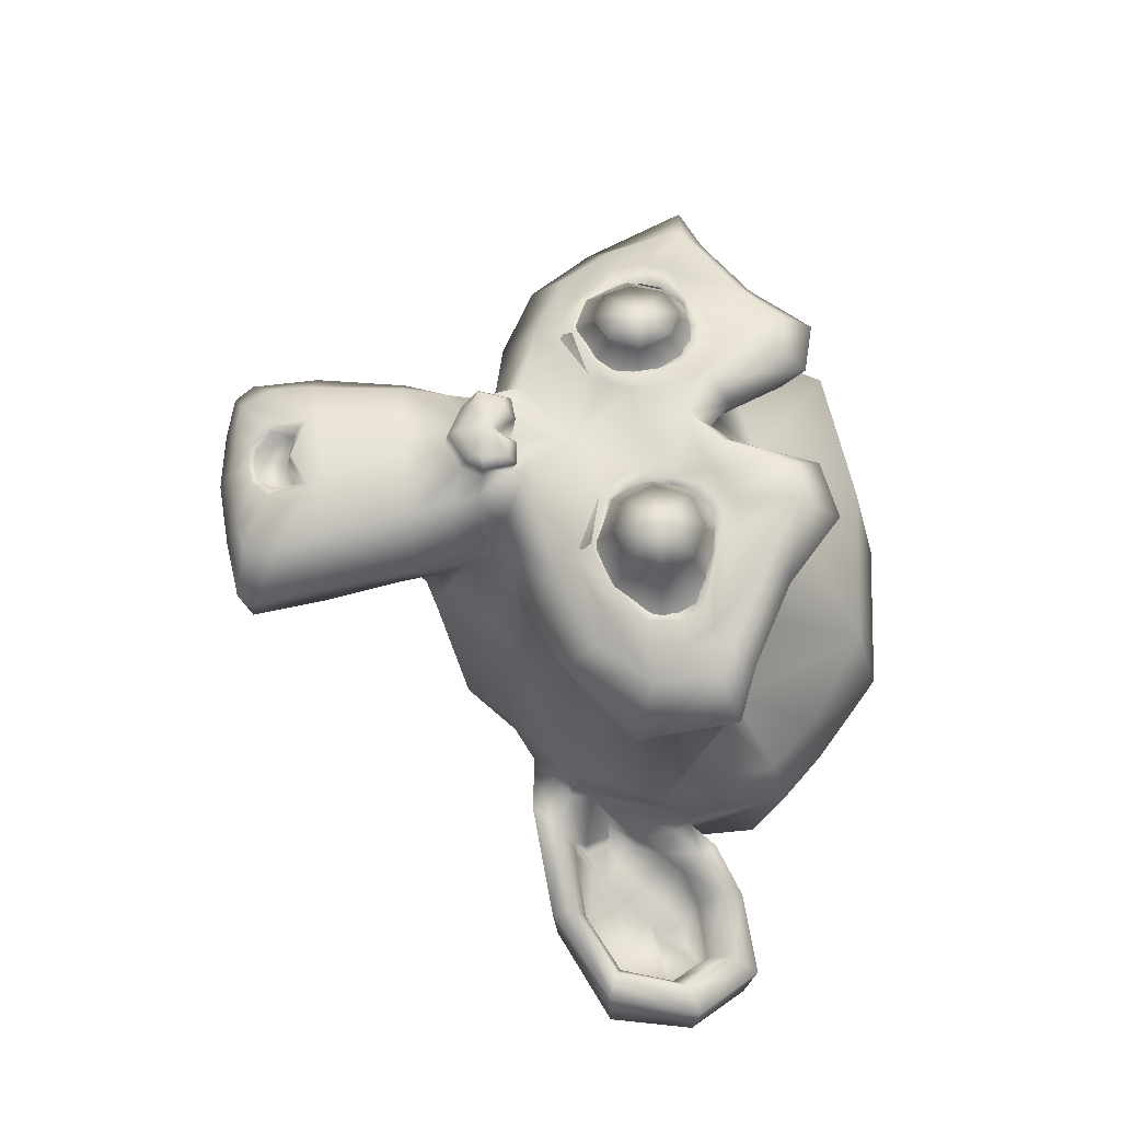
<metadata>
{"format":"obj","ext":"obj","renderer":"f3d","projection":"perspective","resolution":1024,"background":"white","views":[{"elev":61.4,"azim":85.7,"up":"+Z"}]}
</metadata>
<code>
o Monkey
v 0.4375 0.1641 0.7656
v -0.4375 0.1641 0.7656
v 0.5 0.09375 0.6875
v -0.5 0.09375 0.6875
v 0.5469 0.05469 0.5781
v -0.5469 0.05469 0.5781
v 0.3516 -0.02344 0.6172
v -0.3516 -0.02344 0.6172
v 0.3516 0.03125 0.7188
v -0.3516 0.03125 0.7188
v 0.3516 0.1328 0.7812
v -0.3516 0.1328 0.7812
v 0.2734 0.1641 0.7969
v -0.2734 0.1641 0.7969
v 0.2031 0.09375 0.7422
v -0.2031 0.09375 0.7422
v 0.1562 0.05469 0.6484
v -0.1562 0.05469 0.6484
v 0.07812 0.2422 0.6562
v -0.07812 0.2422 0.6562
v 0.1406 0.2422 0.7422
v -0.1406 0.2422 0.7422
v 0.2422 0.2422 0.7969
v -0.2422 0.2422 0.7969
v 0.2734 0.3281 0.7969
v -0.2734 0.3281 0.7969
v 0.2031 0.3906 0.7422
v -0.2031 0.3906 0.7422
v 0.1562 0.4375 0.6484
v -0.1562 0.4375 0.6484
v 0.3516 0.5156 0.6172
v -0.3516 0.5156 0.6172
v 0.3516 0.4531 0.7188
v -0.3516 0.4531 0.7188
v 0.3516 0.3594 0.7812
v -0.3516 0.3594 0.7812
v 0.4375 0.3281 0.7656
v -0.4375 0.3281 0.7656
v 0.5 0.3906 0.6875
v -0.5 0.3906 0.6875
v 0.5469 0.4375 0.5781
v -0.5469 0.4375 0.5781
v 0.625 0.2422 0.5625
v -0.625 0.2422 0.5625
v 0.5625 0.2422 0.6719
v -0.5625 0.2422 0.6719
v 0.4688 0.2422 0.7578
v -0.4688 0.2422 0.7578
v 0.4766 0.2422 0.7734
v -0.4766 0.2422 0.7734
v 0.4453 0.3359 0.7812
v -0.4453 0.3359 0.7812
v 0.3516 0.375 0.8047
v -0.3516 0.375 0.8047
v 0.2656 0.3359 0.8203
v -0.2656 0.3359 0.8203
v 0.2266 0.2422 0.8203
v -0.2266 0.2422 0.8203
v 0.2656 0.1562 0.8203
v -0.2656 0.1562 0.8203
v 0.3516 0.2422 0.8281
v -0.3516 0.2422 0.8281
v 0.3516 0.1172 0.8047
v -0.3516 0.1172 0.8047
v 0.4453 0.1562 0.7812
v -0.4453 0.1562 0.7812
v 0 0.4297 0.7422
v 0 0.3516 0.8203
v 0 -0.6797 0.7344
v 0 -0.3203 0.7812
v 0 -0.1875 0.7969
v 0 -0.7734 0.7188
v 0 0.4062 0.6016
v 0 0.5703 0.5703
v 0 0.8984 -0.5469
v 0 0.5625 -0.8516
v 0 0.07031 -0.8281
v 0 -0.3828 -0.3516
v 0.2031 -0.1875 0.5625
v -0.2031 -0.1875 0.5625
v 0.3125 -0.4375 0.5703
v -0.3125 -0.4375 0.5703
v 0.3516 -0.6953 0.5703
v -0.3516 -0.6953 0.5703
v 0.3672 -0.8906 0.5312
v -0.3672 -0.8906 0.5312
v 0.3281 -0.9453 0.5234
v -0.3281 -0.9453 0.5234
v 0.1797 -0.9688 0.5547
v -0.1797 -0.9688 0.5547
v 0 -0.9844 0.5781
v 0.4375 -0.1406 0.5312
v -0.4375 -0.1406 0.5312
v 0.6328 -0.03906 0.5391
v -0.6328 -0.03906 0.5391
v 0.8281 0.1484 0.4453
v -0.8281 0.1484 0.4453
v 0.8594 0.4297 0.5938
v -0.8594 0.4297 0.5938
v 0.7109 0.4844 0.625
v -0.7109 0.4844 0.625
v 0.4922 0.6016 0.6875
v -0.4922 0.6016 0.6875
v 0.3203 0.7578 0.7344
v -0.3203 0.7578 0.7344
v 0.1562 0.7188 0.7578
v -0.1562 0.7188 0.7578
v 0.0625 0.4922 0.75
v -0.0625 0.4922 0.75
v 0.1641 0.4141 0.7734
v -0.1641 0.4141 0.7734
v 0.125 0.3047 0.7656
v -0.125 0.3047 0.7656
v 0.2031 0.09375 0.7422
v -0.2031 0.09375 0.7422
v 0.375 0.01562 0.7031
v -0.375 0.01562 0.7031
v 0.4922 0.0625 0.6719
v -0.4922 0.0625 0.6719
v 0.625 0.1875 0.6484
v -0.625 0.1875 0.6484
v 0.6406 0.2969 0.6484
v -0.6406 0.2969 0.6484
v 0.6016 0.375 0.6641
v -0.6016 0.375 0.6641
v 0.4297 0.4375 0.7188
v -0.4297 0.4375 0.7188
v 0.25 0.4688 0.7578
v -0.25 0.4688 0.7578
v 0 -0.7656 0.7344
v 0.1094 -0.7188 0.7344
v -0.1094 -0.7188 0.7344
v 0.1172 -0.8359 0.7109
v -0.1172 -0.8359 0.7109
v 0.0625 -0.8828 0.6953
v -0.0625 -0.8828 0.6953
v 0 -0.8906 0.6875
v 0 -0.1953 0.75
v 0 -0.1406 0.7422
v 0.1016 -0.1484 0.7422
v -0.1016 -0.1484 0.7422
v 0.125 -0.2266 0.75
v -0.125 -0.2266 0.75
v 0.08594 -0.2891 0.7422
v -0.08594 -0.2891 0.7422
v 0.3984 -0.04688 0.6719
v -0.3984 -0.04688 0.6719
v 0.6172 0.05469 0.625
v -0.6172 0.05469 0.625
v 0.7266 0.2031 0.6016
v -0.7266 0.2031 0.6016
v 0.7422 0.375 0.6562
v -0.7422 0.375 0.6562
v 0.6875 0.4141 0.7266
v -0.6875 0.4141 0.7266
v 0.4375 0.5469 0.7969
v -0.4375 0.5469 0.7969
v 0.3125 0.6406 0.8359
v -0.3125 0.6406 0.8359
v 0.2031 0.6172 0.8516
v -0.2031 0.6172 0.8516
v 0.1016 0.4297 0.8438
v -0.1016 0.4297 0.8438
v 0.125 -0.1016 0.8125
v -0.125 -0.1016 0.8125
v 0.2109 -0.4453 0.7109
v -0.2109 -0.4453 0.7109
v 0.25 -0.7031 0.6875
v -0.25 -0.7031 0.6875
v 0.2656 -0.8203 0.6641
v -0.2656 -0.8203 0.6641
v 0.2344 -0.9141 0.6328
v -0.2344 -0.9141 0.6328
v 0.1641 -0.9297 0.6328
v -0.1641 -0.9297 0.6328
v 0 -0.9453 0.6406
v 0 0.04688 0.7266
v 0 0.2109 0.7656
v 0.3281 0.4766 0.7422
v -0.3281 0.4766 0.7422
v 0.1641 0.1406 0.75
v -0.1641 0.1406 0.75
v 0.1328 0.2109 0.7578
v -0.1328 0.2109 0.7578
v 0.1172 -0.6875 0.7344
v -0.1172 -0.6875 0.7344
v 0.07812 -0.4453 0.75
v -0.07812 -0.4453 0.75
v 0 -0.4453 0.75
v 0 -0.3281 0.7422
v 0.09375 -0.2734 0.7812
v -0.09375 -0.2734 0.7812
v 0.1328 -0.2266 0.7969
v -0.1328 -0.2266 0.7969
v 0.1094 -0.1328 0.7812
v -0.1094 -0.1328 0.7812
v 0.03906 -0.125 0.7812
v -0.03906 -0.125 0.7812
v 0 -0.2031 0.8281
v 0.04688 -0.1484 0.8125
v -0.04688 -0.1484 0.8125
v 0.09375 -0.1563 0.8125
v -0.09375 -0.1563 0.8125
v 0.1094 -0.2266 0.8281
v -0.1094 -0.2266 0.8281
v 0.07812 -0.25 0.8047
v -0.07812 -0.25 0.8047
v 0 -0.2891 0.8047
v 0.2578 -0.3125 0.5547
v -0.2578 -0.3125 0.5547
v 0.1641 -0.2422 0.7109
v -0.1641 -0.2422 0.7109
v 0.1797 -0.3125 0.7109
v -0.1797 -0.3125 0.7109
v 0.2344 -0.25 0.5547
v -0.2344 -0.25 0.5547
v 0 -0.875 0.6875
v 0.04688 -0.8672 0.6875
v -0.04688 -0.8672 0.6875
v 0.09375 -0.8203 0.7109
v -0.09375 -0.8203 0.7109
v 0.09375 -0.7422 0.7266
v -0.09375 -0.7422 0.7266
v 0 -0.7812 0.6562
v 0.09375 -0.75 0.6641
v -0.09375 -0.75 0.6641
v 0.09375 -0.8125 0.6406
v -0.09375 -0.8125 0.6406
v 0.04688 -0.8516 0.6328
v -0.04688 -0.8516 0.6328
v 0 -0.8594 0.6328
v 0.1719 0.2187 0.7812
v -0.1719 0.2187 0.7812
v 0.1875 0.1562 0.7734
v -0.1875 0.1562 0.7734
v 0.3359 0.4297 0.7578
v -0.3359 0.4297 0.7578
v 0.2734 0.4219 0.7734
v -0.2734 0.4219 0.7734
v 0.4219 0.3984 0.7734
v -0.4219 0.3984 0.7734
v 0.5625 0.3516 0.6953
v -0.5625 0.3516 0.6953
v 0.5859 0.2891 0.6875
v -0.5859 0.2891 0.6875
v 0.5781 0.1953 0.6797
v -0.5781 0.1953 0.6797
v 0.4766 0.1016 0.7188
v -0.4766 0.1016 0.7188
v 0.375 0.0625 0.7422
v -0.375 0.0625 0.7422
v 0.2266 0.1094 0.7812
v -0.2266 0.1094 0.7812
v 0.1797 0.2969 0.7812
v -0.1797 0.2969 0.7812
v 0.2109 0.375 0.7812
v -0.2109 0.375 0.7812
v 0.2344 0.3594 0.7578
v -0.2344 0.3594 0.7578
v 0.1953 0.2969 0.7578
v -0.1953 0.2969 0.7578
v 0.2422 0.125 0.7578
v -0.2422 0.125 0.7578
v 0.375 0.08594 0.7266
v -0.375 0.08594 0.7266
v 0.4609 0.1172 0.7031
v -0.4609 0.1172 0.7031
v 0.5469 0.2109 0.6719
v -0.5469 0.2109 0.6719
v 0.5547 0.2812 0.6719
v -0.5547 0.2812 0.6719
v 0.5312 0.3359 0.6797
v -0.5312 0.3359 0.6797
v 0.4141 0.3906 0.75
v -0.4141 0.3906 0.75
v 0.2812 0.3984 0.7656
v -0.2812 0.3984 0.7656
v 0.3359 0.4062 0.75
v -0.3359 0.4062 0.75
v 0.2031 0.1719 0.75
v -0.2031 0.1719 0.75
v 0.1953 0.2266 0.75
v -0.1953 0.2266 0.75
v 0.1094 0.4609 0.6094
v -0.1094 0.4609 0.6094
v 0.1953 0.6641 0.6172
v -0.1953 0.6641 0.6172
v 0.3359 0.6875 0.5938
v -0.3359 0.6875 0.5938
v 0.4844 0.5547 0.5547
v -0.4844 0.5547 0.5547
v 0.6797 0.4531 0.4922
v -0.6797 0.4531 0.4922
v 0.7969 0.4062 0.4609
v -0.7969 0.4062 0.4609
v 0.7734 0.1641 0.375
v -0.7734 0.1641 0.375
v 0.6016 -0 0.4141
v -0.6016 -0 0.4141
v 0.4375 -0.09375 0.4688
v -0.4375 -0.09375 0.4688
v 0 0.8984 0.2891
v 0 0.9844 -0.07812
v 0 -0.1953 -0.6719
v 0 -0.4609 0.1875
v 0 -0.9766 0.4609
v 0 -0.8047 0.3437
v 0 -0.5703 0.3203
v 0 -0.4844 0.2812
v 0.8516 0.2344 0.05469
v -0.8516 0.2344 0.05469
v 0.8594 0.3203 -0.04688
v -0.8594 0.3203 -0.04688
v 0.7734 0.2656 -0.4375
v -0.7734 0.2656 -0.4375
v 0.4609 0.4375 -0.7031
v -0.4609 0.4375 -0.7031
v 0.7344 -0.04688 0.07031
v -0.7344 -0.04688 0.07031
v 0.5938 -0.125 -0.1641
v -0.5938 -0.125 -0.1641
v 0.6406 -0.007812 -0.4297
v -0.6406 -0.007812 -0.4297
v 0.3359 0.05469 -0.6641
v -0.3359 0.05469 -0.6641
v 0.2344 -0.3516 0.4062
v -0.2344 -0.3516 0.4062
v 0.1797 -0.4141 0.2578
v -0.1797 -0.4141 0.2578
v 0.2891 -0.7109 0.3828
v -0.2891 -0.7109 0.3828
v 0.25 -0.5 0.3906
v -0.25 -0.5 0.3906
v 0.3281 -0.9141 0.3984
v -0.3281 -0.9141 0.3984
v 0.1406 -0.7578 0.3672
v -0.1406 -0.7578 0.3672
v 0.125 -0.5391 0.3594
v -0.125 -0.5391 0.3594
v 0.1641 -0.9453 0.4375
v -0.1641 -0.9453 0.4375
v 0.2188 -0.2812 0.4297
v -0.2188 -0.2812 0.4297
v 0.2109 -0.2266 0.4688
v -0.2109 -0.2266 0.4688
v 0.2031 -0.1719 0.5
v -0.2031 -0.1719 0.5
v 0.2109 -0.3906 0.1641
v -0.2109 -0.3906 0.1641
v 0.2969 -0.3125 -0.2656
v -0.2969 -0.3125 -0.2656
v 0.3438 -0.1484 -0.5391
v -0.3438 -0.1484 -0.5391
v 0.4531 0.8672 -0.3828
v -0.4531 0.8672 -0.3828
v 0.4531 0.9297 -0.07031
v -0.4531 0.9297 -0.07031
v 0.4531 0.8516 0.2344
v -0.4531 0.8516 0.2344
v 0.4609 0.5234 0.4297
v -0.4609 0.5234 0.4297
v 0.7266 0.4062 0.3359
v -0.7266 0.4062 0.3359
v 0.6328 0.4531 0.2812
v -0.6328 0.4531 0.2812
v 0.6406 0.7031 0.05469
v -0.6406 0.7031 0.05469
v 0.7969 0.5625 0.125
v -0.7969 0.5625 0.125
v 0.7969 0.6172 -0.1172
v -0.7969 0.6172 -0.1172
v 0.6406 0.75 -0.1953
v -0.6406 0.75 -0.1953
v 0.6406 0.6797 -0.4453
v -0.6406 0.6797 -0.4453
v 0.7969 0.5391 -0.3594
v -0.7969 0.5391 -0.3594
v 0.6172 0.3281 -0.5859
v -0.6172 0.3281 -0.5859
v 0.4844 0.02344 -0.5469
v -0.4844 0.02344 -0.5469
v 0.8203 0.3281 -0.2031
v -0.8203 0.3281 -0.2031
v 0.4062 -0.1719 0.1484
v -0.4062 -0.1719 0.1484
v 0.4297 -0.1953 -0.2109
v -0.4297 -0.1953 -0.2109
v 0.8906 0.4062 -0.2344
v -0.8906 0.4062 -0.2344
v 0.7734 -0.1406 -0.125
v -0.7734 -0.1406 -0.125
v 1.039 -0.1016 -0.3281
v -1.039 -0.1016 -0.3281
v 1.281 0.05469 -0.4297
v -1.281 0.05469 -0.4297
v 1.352 0.3203 -0.4219
v -1.352 0.3203 -0.4219
v 1.234 0.5078 -0.4219
v -1.234 0.5078 -0.4219
v 1.023 0.4766 -0.3125
v -1.023 0.4766 -0.3125
v 1.016 0.4141 -0.2891
v -1.016 0.4141 -0.2891
v 1.188 0.4375 -0.3906
v -1.188 0.4375 -0.3906
v 1.266 0.2891 -0.4062
v -1.266 0.2891 -0.4062
v 1.211 0.07812 -0.4062
v -1.211 0.07812 -0.4062
v 1.031 -0.03906 -0.3047
v -1.031 -0.03906 -0.3047
v 0.8281 -0.07031 -0.1328
v -0.8281 -0.07031 -0.1328
v 0.9219 0.3594 -0.2188
v -0.9219 0.3594 -0.2188
v 0.9453 0.3047 -0.2891
v -0.9453 0.3047 -0.2891
v 0.8828 -0.02344 -0.2109
v -0.8828 -0.02344 -0.2109
v 1.039 0 -0.3672
v -1.039 0 -0.3672
v 1.188 0.09375 -0.4453
v -1.188 0.09375 -0.4453
v 1.234 0.25 -0.4453
v -1.234 0.25 -0.4453
v 1.172 0.3594 -0.4375
v -1.172 0.3594 -0.4375
v 1.023 0.3438 -0.3594
v -1.023 0.3438 -0.3594
v 0.8438 0.2891 -0.2109
v -0.8438 0.2891 -0.2109
v 0.8359 0.1719 -0.2734
v -0.8359 0.1719 -0.2734
v 0.7578 0.09375 -0.2734
v -0.7578 0.09375 -0.2734
v 0.8203 0.08594 -0.2734
v -0.8203 0.08594 -0.2734
v 0.8438 0.01562 -0.2734
v -0.8438 0.01562 -0.2734
v 0.8125 -0.01562 -0.2734
v -0.8125 -0.01562 -0.2734
v 0.7266 0 -0.07031
v -0.7266 0 -0.07031
v 0.7188 -0.02344 -0.1719
v -0.7188 -0.02344 -0.1719
v 0.7188 0.03906 -0.1875
v -0.7188 0.03906 -0.1875
v 0.7969 0.2031 -0.2109
v -0.7969 0.2031 -0.2109
v 0.8906 0.2422 -0.2656
v -0.8906 0.2422 -0.2656
v 0.8906 0.2344 -0.3203
v -0.8906 0.2344 -0.3203
v 0.8125 -0.01562 -0.3203
v -0.8125 -0.01562 -0.3203
v 0.8516 0.01562 -0.3203
v -0.8516 0.01562 -0.3203
v 0.8281 0.07812 -0.3203
v -0.8281 0.07812 -0.3203
v 0.7656 0.09375 -0.3203
v -0.7656 0.09375 -0.3203
v 0.8438 0.1719 -0.3203
v -0.8438 0.1719 -0.3203
v 1.039 0.3281 -0.4141
v -1.039 0.3281 -0.4141
v 1.188 0.3438 -0.4844
v -1.188 0.3438 -0.4844
v 1.258 0.2422 -0.4922
v -1.258 0.2422 -0.4922
v 1.211 0.08594 -0.4844
v -1.211 0.08594 -0.4844
v 1.047 0 -0.4219
v -1.047 0 -0.4219
v 0.8828 -0.01562 -0.2656
v -0.8828 -0.01562 -0.2656
v 0.9531 0.2891 -0.3438
v -0.9531 0.2891 -0.3438
v 0.8906 0.1094 -0.3281
v -0.8906 0.1094 -0.3281
v 0.9375 0.0625 -0.3359
v -0.9375 0.0625 -0.3359
v 1 0.125 -0.3672
v -1 0.125 -0.3672
v 0.9609 0.1719 -0.3516
v -0.9609 0.1719 -0.3516
v 1.016 0.2344 -0.375
v -1.016 0.2344 -0.375
v 1.055 0.1875 -0.3828
v -1.055 0.1875 -0.3828
v 1.109 0.2109 -0.3906
v -1.109 0.2109 -0.3906
v 1.086 0.2734 -0.3906
v -1.086 0.2734 -0.3906
v 1.023 0.4375 -0.4844
v -1.023 0.4375 -0.4844
v 1.25 0.4688 -0.5469
v -1.25 0.4688 -0.5469
v 1.367 0.2969 -0.5
v -1.367 0.2969 -0.5
v 1.312 0.05469 -0.5312
v -1.312 0.05469 -0.5312
v 1.039 -0.08594 -0.4922
v -1.039 -0.08594 -0.4922
v 0.7891 -0.125 -0.3281
v -0.7891 -0.125 -0.3281
v 0.8594 0.3828 -0.3828
v -0.8594 0.3828 -0.3828
f 77 324 352 304
f 353 325 77 304
f 304 352 350 78
f 351 353 304 78
f 78 350 348 305
f 349 351 78 305
f 305 348 328 309
f 329 349 305 309
f 326 328 348 342
f 349 329 327 343
f 296 298 318 310
f 319 299 297 311
f 76 316 324 77
f 325 317 76 77
f 302 358 356 303
f 357 359 302 303
f 303 356 354 75
f 355 357 303 75
f 75 354 316 76
f 317 355 75 76
f 292 294 362 364
f 363 295 293 365
f 364 362 368 366
f 369 363 365 367
f 366 368 370 372
f 371 369 367 373
f 372 370 376 374
f 377 371 373 375
f 314 378 374 376
f 375 379 315 377
f 316 354 374 378
f 375 355 317 379
f 354 356 372 374
f 373 357 355 375
f 356 358 366 372
f 367 359 357 373
f 358 360 364 366
f 365 361 359 367
f 290 292 364 360
f 365 293 291 361
f 74 360 358 302
f 359 361 74 302
f 284 290 360 74
f 361 291 285 74
f 73 284 74
f 74 285 73
f 294 296 310 362
f 311 297 295 363
f 310 312 368 362
f 369 313 311 363
f 312 382 370 368
f 371 383 313 369
f 314 376 370 382
f 371 377 315 383
f 348 350 386 384
f 387 351 349 385
f 318 384 386 320
f 387 385 319 321
f 298 300 384 318
f 385 301 299 319
f 300 344 342 384
f 343 345 301 385
f 342 348 384
f 385 349 343
f 300 346 344
f 345 347 301
f 314 322 380 378
f 381 323 315 379
f 316 378 380 324
f 381 379 317 325
f 320 386 380 322
f 381 387 321 323
f 350 352 380 386
f 381 353 351 387
f 324 380 352
f 353 381 325
f 400 388 414 402
f 415 389 401 403
f 400 402 404 398
f 405 403 401 399
f 398 404 406 396
f 407 405 399 397
f 396 406 408 394
f 409 407 397 395
f 394 408 410 392
f 411 409 395 393
f 392 410 412 390
f 413 411 393 391
f 410 420 418 412
f 419 421 411 413
f 408 422 420 410
f 421 423 409 411
f 406 424 422 408
f 423 425 407 409
f 404 426 424 406
f 425 427 405 407
f 402 428 426 404
f 427 429 403 405
f 402 414 416 428
f 417 415 403 429
f 318 320 444 442
f 445 321 319 443
f 320 390 412 444
f 413 391 321 445
f 310 318 442 312
f 443 319 311 313
f 382 430 414 388
f 415 431 383 389
f 412 418 440 444
f 441 419 413 445
f 438 446 444 440
f 445 447 439 441
f 434 446 438 436
f 439 447 435 437
f 432 448 446 434
f 447 449 433 435
f 430 448 432 450
f 433 449 431 451
f 414 430 450 416
f 451 431 415 417
f 312 448 430 382
f 431 449 313 383
f 312 442 446 448
f 447 443 313 449
f 442 444 446
f 447 445 443
f 416 450 452 476
f 453 451 417 477
f 450 432 462 452
f 463 433 451 453
f 432 434 460 462
f 461 435 433 463
f 434 436 458 460
f 459 437 435 461
f 436 438 456 458
f 457 439 437 459
f 438 440 454 456
f 455 441 439 457
f 440 418 474 454
f 475 419 441 455
f 428 416 476 464
f 477 417 429 465
f 426 428 464 466
f 465 429 427 467
f 424 426 466 468
f 467 427 425 469
f 422 424 468 470
f 469 425 423 471
f 420 422 470 472
f 471 423 421 473
f 418 420 472 474
f 473 421 419 475
f 458 456 480 478
f 481 457 459 479
f 478 480 482 484
f 483 481 479 485
f 484 482 488 486
f 489 483 485 487
f 486 488 490 492
f 491 489 487 493
f 464 476 486 492
f 487 477 465 493
f 452 484 486 476
f 487 485 453 477
f 452 462 478 484
f 479 463 453 485
f 458 478 462 460
f 463 479 459 461
f 454 474 480 456
f 481 475 455 457
f 472 482 480 474
f 481 483 473 475
f 470 488 482 472
f 483 489 471 473
f 468 490 488 470
f 489 491 469 471
f 466 492 490 468
f 491 493 467 469
f 464 492 466
f 467 493 465
f 392 390 504 502
f 505 391 393 503
f 394 392 502 500
f 503 393 395 501
f 396 394 500 498
f 501 395 397 499
f 398 396 498 496
f 499 397 399 497
f 400 398 496 494
f 497 399 401 495
f 388 400 494 506
f 495 401 389 507
f 494 502 504 506
f 505 503 495 507
f 494 496 500 502
f 501 497 495 503
f 496 498 500
f 501 499 497
f 314 382 388 506
f 389 383 315 507
f 314 506 504 322
f 505 507 315 323
f 320 322 504 390
f 505 323 321 391
f 45 3 5 43
f 6 4 46 44
f 3 9 7 5
f 8 10 4 6
f 9 15 17 7
f 18 16 10 8
f 15 21 19 17
f 20 22 16 18
f 21 27 29 19
f 30 28 22 20
f 27 33 31 29
f 32 34 28 30
f 33 39 41 31
f 42 40 34 32
f 39 45 43 41
f 44 46 40 42
f 47 37 51 49
f 52 38 48 50
f 37 35 53 51
f 54 36 38 52
f 35 25 55 53
f 56 26 36 54
f 25 23 57 55
f 58 24 26 56
f 23 13 59 57
f 60 14 24 58
f 13 11 63 59
f 64 12 14 60
f 11 1 65 63
f 66 2 12 64
f 1 47 49 65
f 50 48 2 66
f 89 174 176 91
f 176 175 90 91
f 87 172 174 89
f 175 173 88 90
f 85 170 172 87
f 173 171 86 88
f 83 168 170 85
f 171 169 84 86
f 81 166 168 83
f 169 167 82 84
f 79 92 146 164
f 147 93 80 165
f 92 94 148 146
f 149 95 93 147
f 94 96 150 148
f 151 97 95 149
f 96 98 152 150
f 153 99 97 151
f 98 100 154 152
f 155 101 99 153
f 100 102 156 154
f 157 103 101 155
f 102 104 158 156
f 159 105 103 157
f 104 106 160 158
f 161 107 105 159
f 106 108 162 160
f 163 109 107 161
f 108 67 68 162
f 68 67 109 163
f 110 128 160 162
f 161 129 111 163
f 128 179 158 160
f 159 180 129 161
f 126 156 158 179
f 159 157 127 180
f 124 154 156 126
f 157 155 125 127
f 122 152 154 124
f 155 153 123 125
f 120 150 152 122
f 153 151 121 123
f 118 148 150 120
f 151 149 119 121
f 116 146 148 118
f 149 147 117 119
f 114 164 146 116
f 147 165 115 117
f 114 181 177 164
f 177 182 115 165
f 110 162 68 112
f 68 163 111 113
f 112 68 178 183
f 178 68 113 184
f 177 181 183 178
f 184 182 177 178
f 135 137 176 174
f 176 137 136 175
f 133 135 174 172
f 175 136 134 173
f 131 133 172 170
f 173 134 132 171
f 166 187 185 168
f 186 188 167 169
f 131 170 168 185
f 169 171 132 186
f 144 190 189 187
f 189 190 145 188
f 185 187 189 69
f 189 188 186 69
f 130 131 185 69
f 186 132 130 69
f 139 197 195 140
f 196 198 139 141
f 138 71 197 139
f 198 71 138 139
f 139 140 164 177
f 165 141 139 177
f 140 142 211 164
f 212 143 141 165
f 142 144 213 211
f 214 145 143 212
f 144 187 166 213
f 167 188 145 214
f 81 209 213 166
f 214 210 82 167
f 209 215 211 213
f 212 216 210 214
f 79 164 211 215
f 212 165 80 216
f 131 130 72 222
f 72 130 132 223
f 133 131 222 220
f 223 132 134 221
f 135 133 220 218
f 221 134 136 219
f 137 135 218 217
f 219 136 137 217
f 183 181 234 232
f 235 182 184 233
f 112 183 232 254
f 233 184 113 255
f 110 112 254 256
f 255 113 111 257
f 181 114 252 234
f 253 115 182 235
f 114 116 250 252
f 251 117 115 253
f 116 118 248 250
f 249 119 117 251
f 118 120 246 248
f 247 121 119 249
f 120 122 244 246
f 245 123 121 247
f 122 124 242 244
f 243 125 123 245
f 124 126 240 242
f 241 127 125 243
f 126 179 236 240
f 237 180 127 241
f 179 128 238 236
f 239 129 180 237
f 128 110 256 238
f 257 111 129 239
f 238 256 258 276
f 259 257 239 277
f 236 238 276 278
f 277 239 237 279
f 240 236 278 274
f 279 237 241 275
f 242 240 274 272
f 275 241 243 273
f 244 242 272 270
f 273 243 245 271
f 246 244 270 268
f 271 245 247 269
f 248 246 268 266
f 269 247 249 267
f 250 248 266 264
f 267 249 251 265
f 252 250 264 262
f 265 251 253 263
f 234 252 262 280
f 263 253 235 281
f 256 254 260 258
f 261 255 257 259
f 254 232 282 260
f 283 233 255 261
f 232 234 280 282
f 281 235 233 283
f 67 108 284 73
f 285 109 67 73
f 108 106 286 284
f 287 107 109 285
f 106 104 288 286
f 289 105 107 287
f 104 102 290 288
f 291 103 105 289
f 102 100 292 290
f 293 101 103 291
f 100 98 294 292
f 295 99 101 293
f 98 96 296 294
f 297 97 99 295
f 96 94 298 296
f 299 95 97 297
f 94 92 300 298
f 301 93 95 299
f 308 309 328 338
f 329 309 308 339
f 307 308 338 336
f 339 308 307 337
f 306 307 336 340
f 337 307 306 341
f 89 91 306 340
f 306 91 90 341
f 87 89 340 334
f 341 90 88 335
f 85 87 334 330
f 335 88 86 331
f 83 85 330 332
f 331 86 84 333
f 330 336 338 332
f 339 337 331 333
f 330 334 340 336
f 341 335 331 337
f 326 332 338 328
f 339 333 327 329
f 81 83 332 326
f 333 84 82 327
f 209 342 344 215
f 345 343 210 216
f 81 326 342 209
f 343 327 82 210
f 79 215 344 346
f 345 216 80 347
f 79 346 300 92
f 301 347 80 93
f 284 286 288 290
f 289 287 285 291
f 47 1 3 45
f 4 2 48 46
f 1 11 9 3
f 10 12 2 4
f 11 13 15 9
f 16 14 12 10
f 13 23 21 15
f 22 24 14 16
f 23 25 27 21
f 28 26 24 22
f 25 35 33 27
f 34 36 26 28
f 35 37 39 33
f 40 38 36 34
f 37 47 45 39
f 46 48 38 40
f 61 65 49
f 50 66 62
f 63 65 61
f 62 66 64
f 61 59 63
f 64 60 62
f 61 57 59
f 60 58 62
f 61 55 57
f 58 56 62
f 61 53 55
f 56 54 62
f 61 51 53
f 54 52 62
f 61 49 51
f 52 50 62
f 217 218 229 231
f 230 219 217 231
f 218 220 227 229
f 228 221 219 230
f 220 222 225 227
f 226 223 221 228
f 222 72 224 225
f 224 72 223 226
f 224 231 229 225
f 230 231 224 226
f 225 229 227
f 228 230 226
f 142 193 191 144
f 192 194 143 145
f 140 195 193 142
f 194 196 141 143
f 190 144 191 70
f 192 145 190 70
f 70 191 206 208
f 207 192 70 208
f 71 199 200 197
f 201 199 71 198
f 197 200 202 195
f 203 201 198 196
f 195 202 204 193
f 205 203 196 194
f 193 204 206 191
f 207 205 194 192
f 199 204 202 200
f 203 205 199 201
f 199 208 206 204
f 207 208 199 205

</code>
